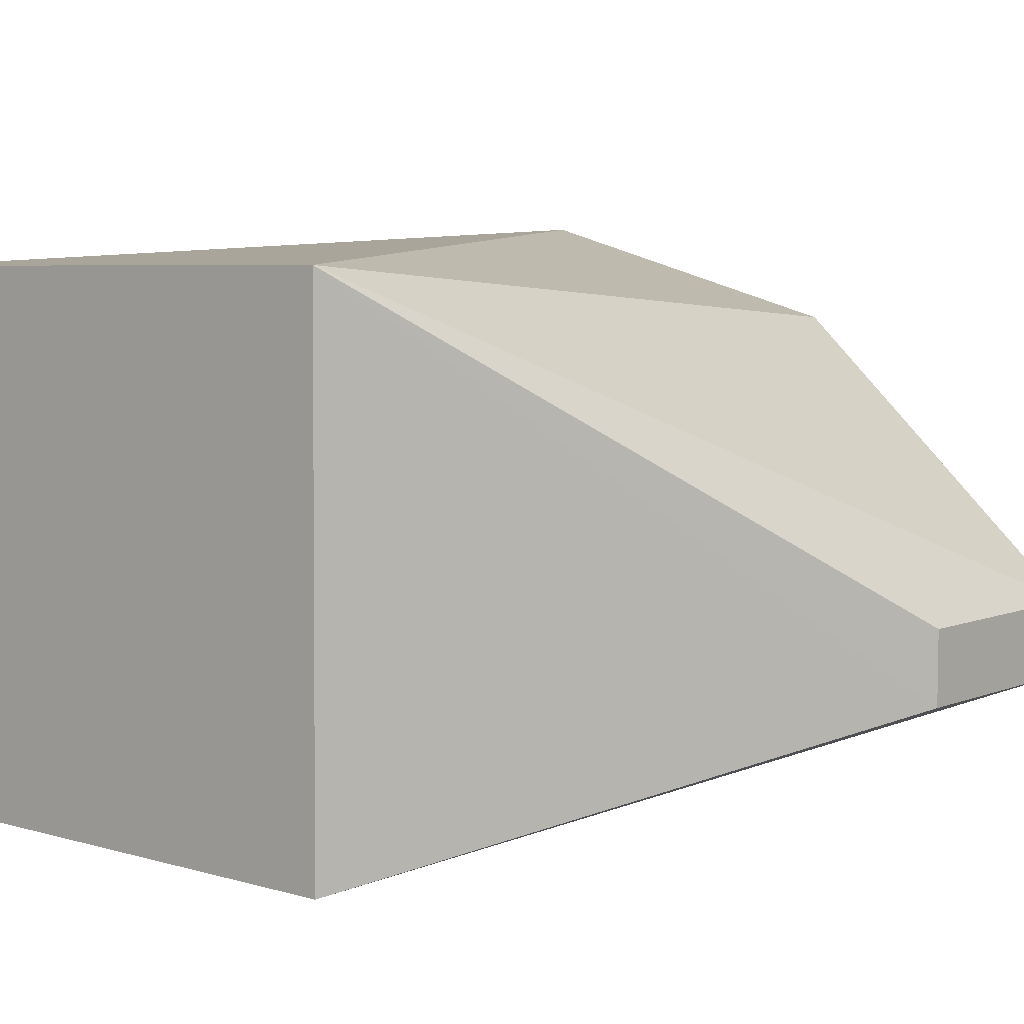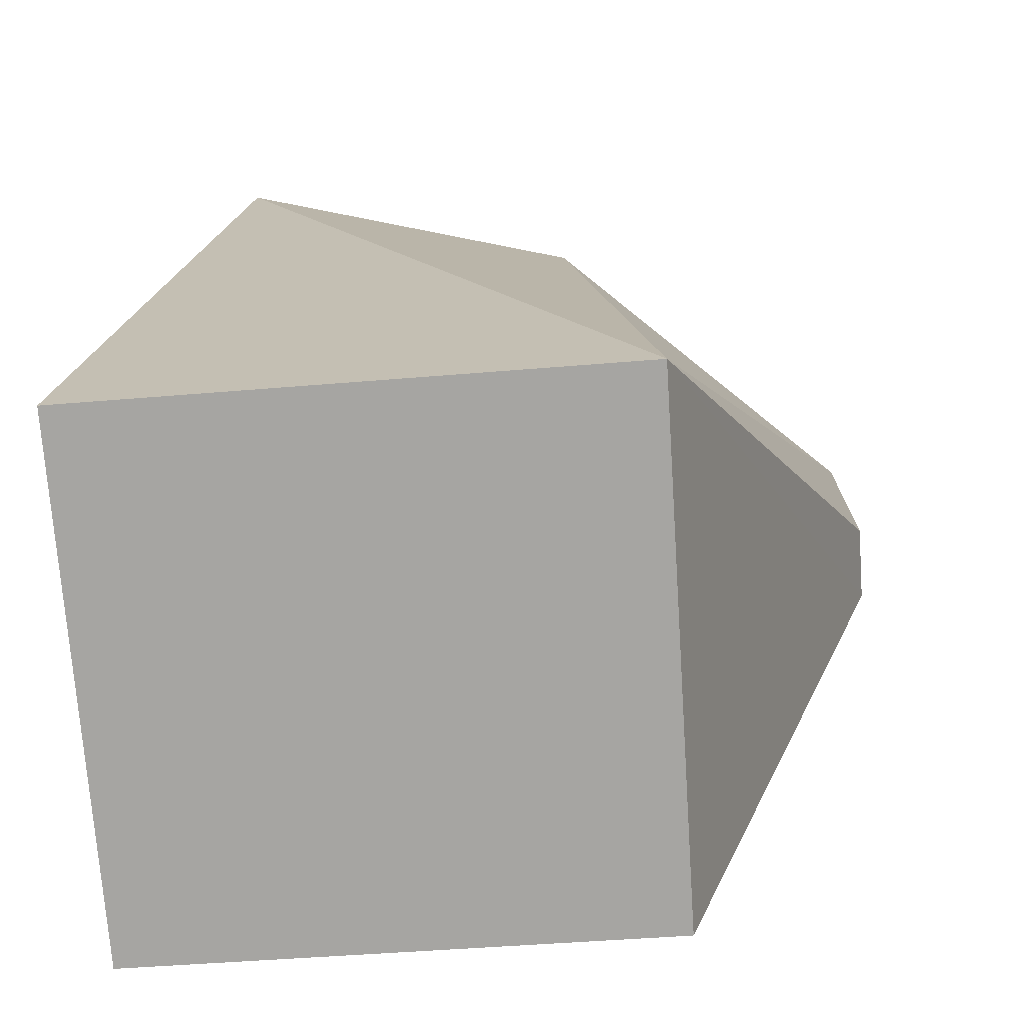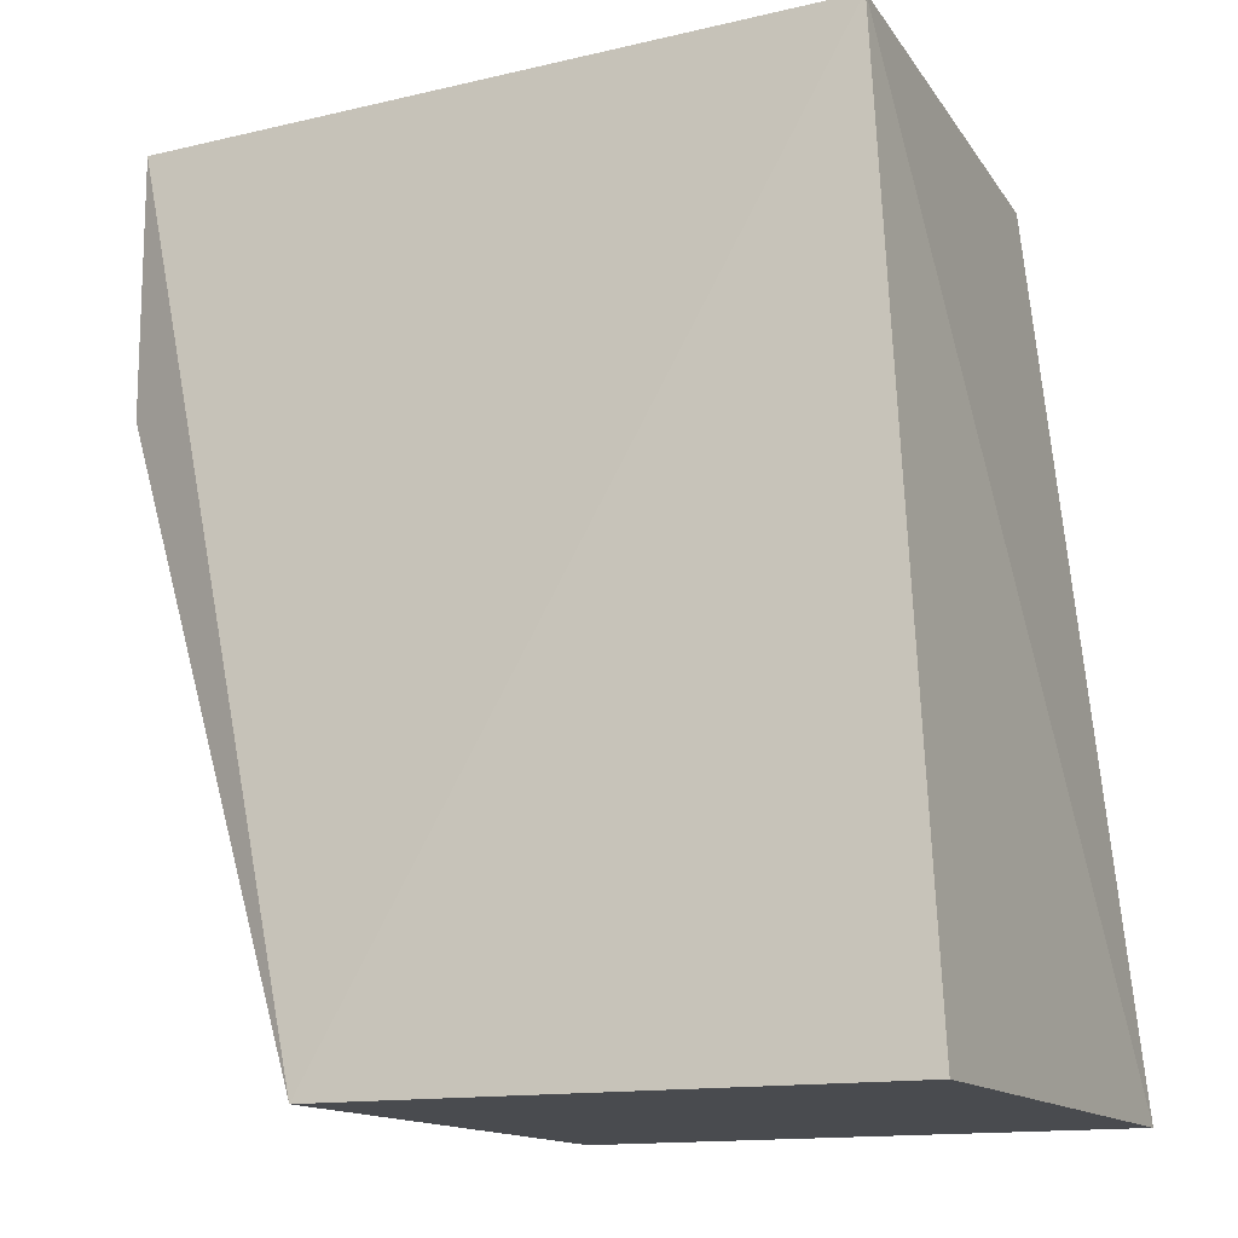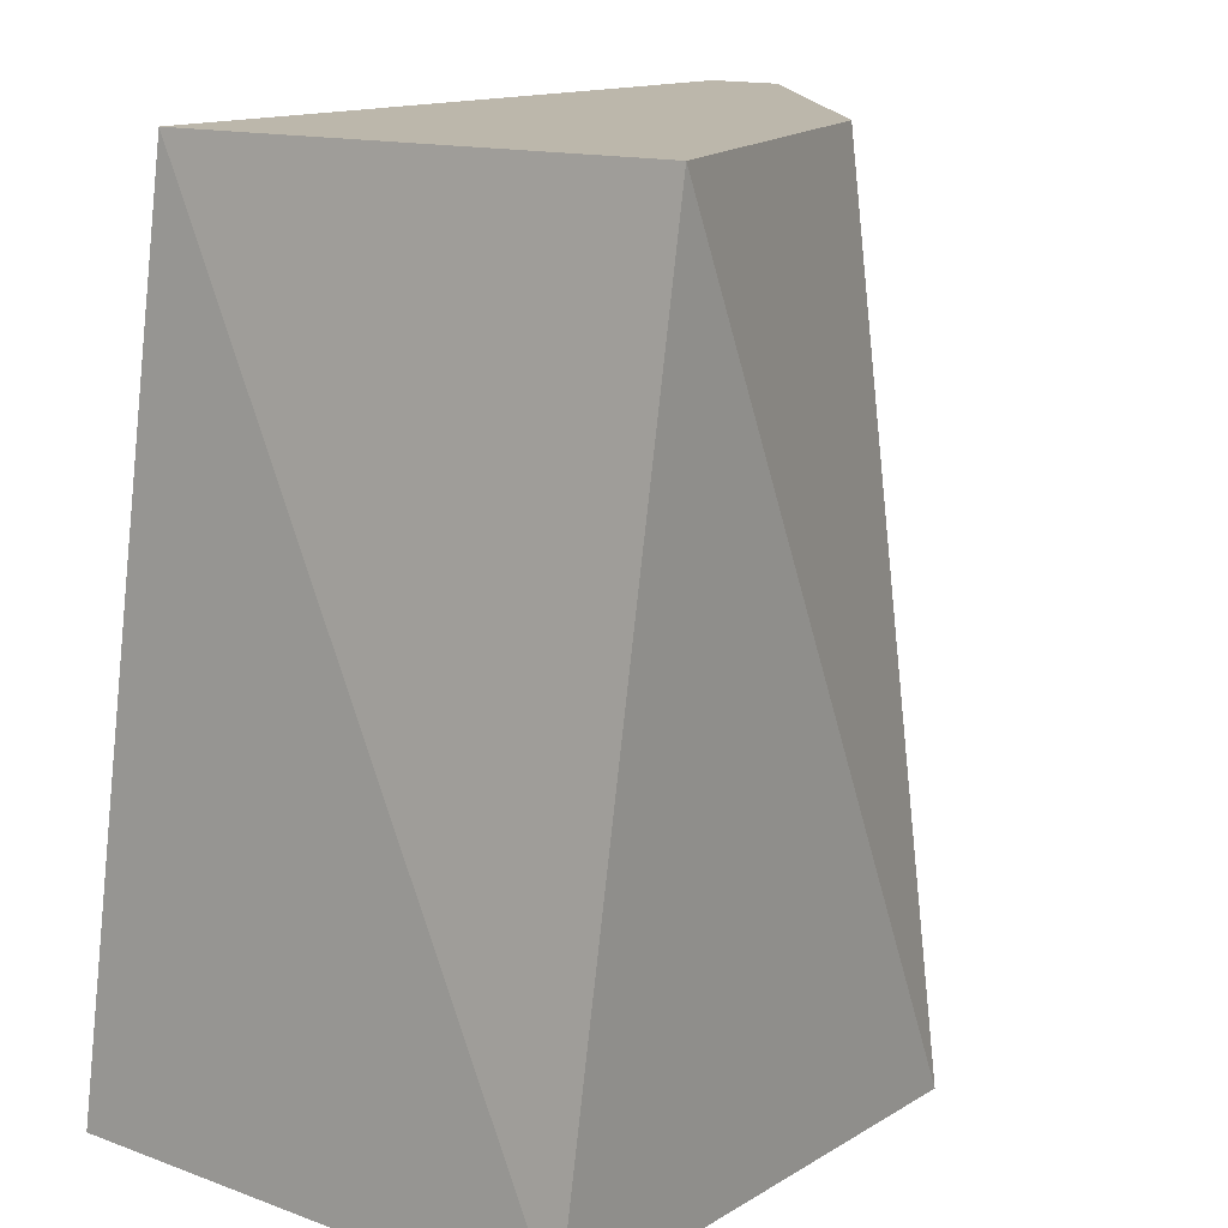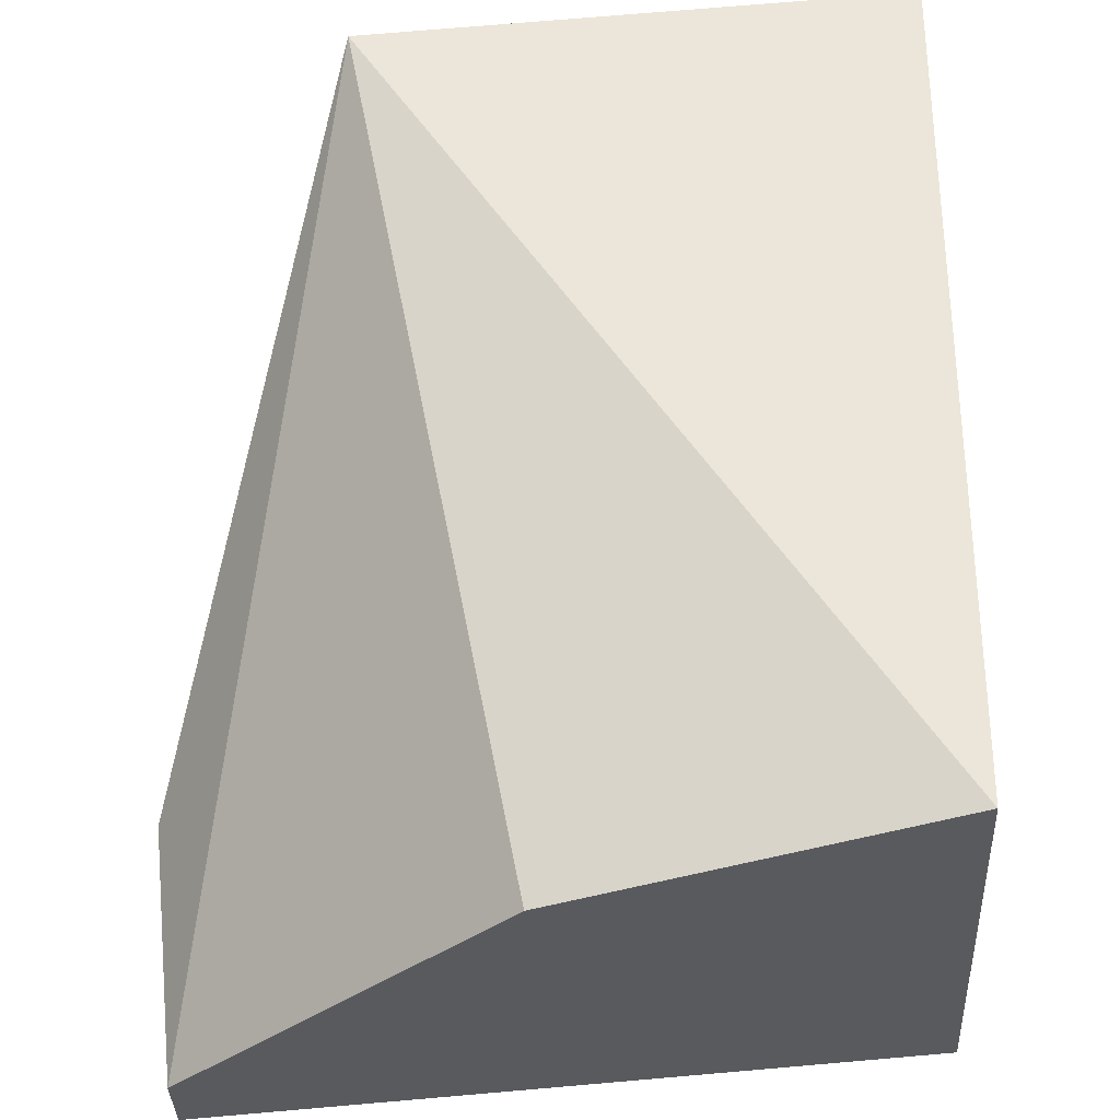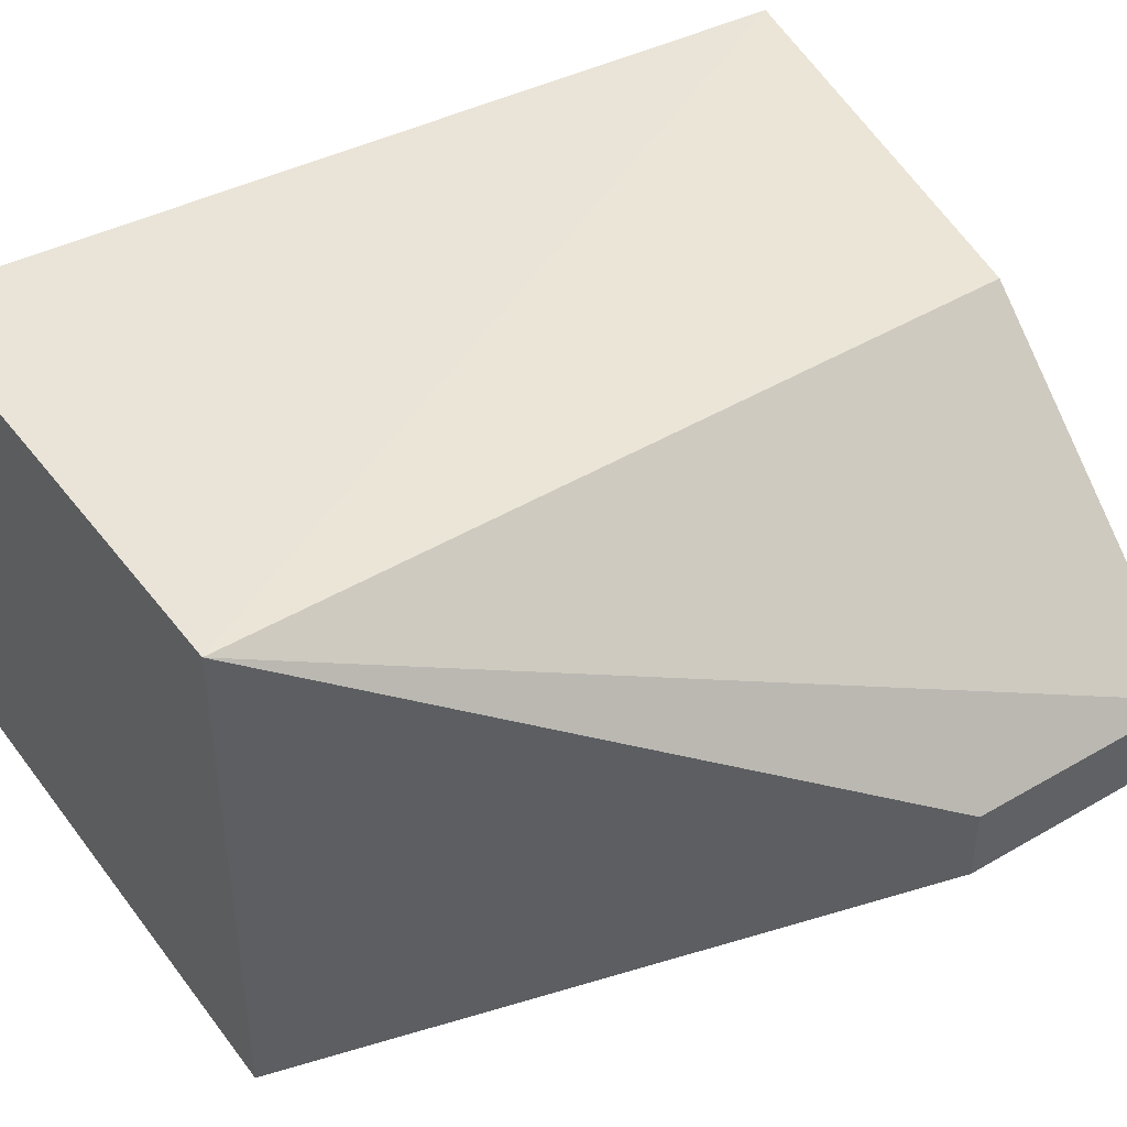
<metadata>
{"format":"obj","ext":"obj","renderer":"f3d","projection":"perspective","resolution":1024,"background":"white","views":[{"elev":6.1,"azim":40.1,"up":"+Z"},{"elev":-73.8,"azim":4.0,"up":"+Y"},{"elev":-14.0,"azim":-155.0,"up":"+Y"},{"elev":14.5,"azim":-52.1,"up":"+Y"},{"elev":58.1,"azim":173.7,"up":"+Z"},{"elev":43.5,"azim":55.6,"up":"+Z"}]}
</metadata>
<code>
v -0.2909 0.08494 -0.1098
v -0.2249 0.06018 -0.1479
v -0.2249 0.08494 -0.1555
v -0.294 0.08494 -0.159
v -0.301 0 -0.1136
v -0.2486 0 -0.166
v -0.2555 0.08494 -0.1195
v -0.2249 0.06018 -0.1555
v -0.3007 0 -0.1657
v -0.2483 0 -0.1133
v -0.2249 0.08494 -0.1479
f 1 3 4
f 5 1 4
f 6 4 3
f 7 3 1
f 8 6 3
f 8 3 2
f 9 6 5
f 9 5 4
f 9 4 6
f 10 5 6
f 10 7 1
f 10 1 5
f 10 8 2
f 10 6 8
f 11 2 3
f 11 3 7
f 11 10 2
f 11 7 10

</code>
